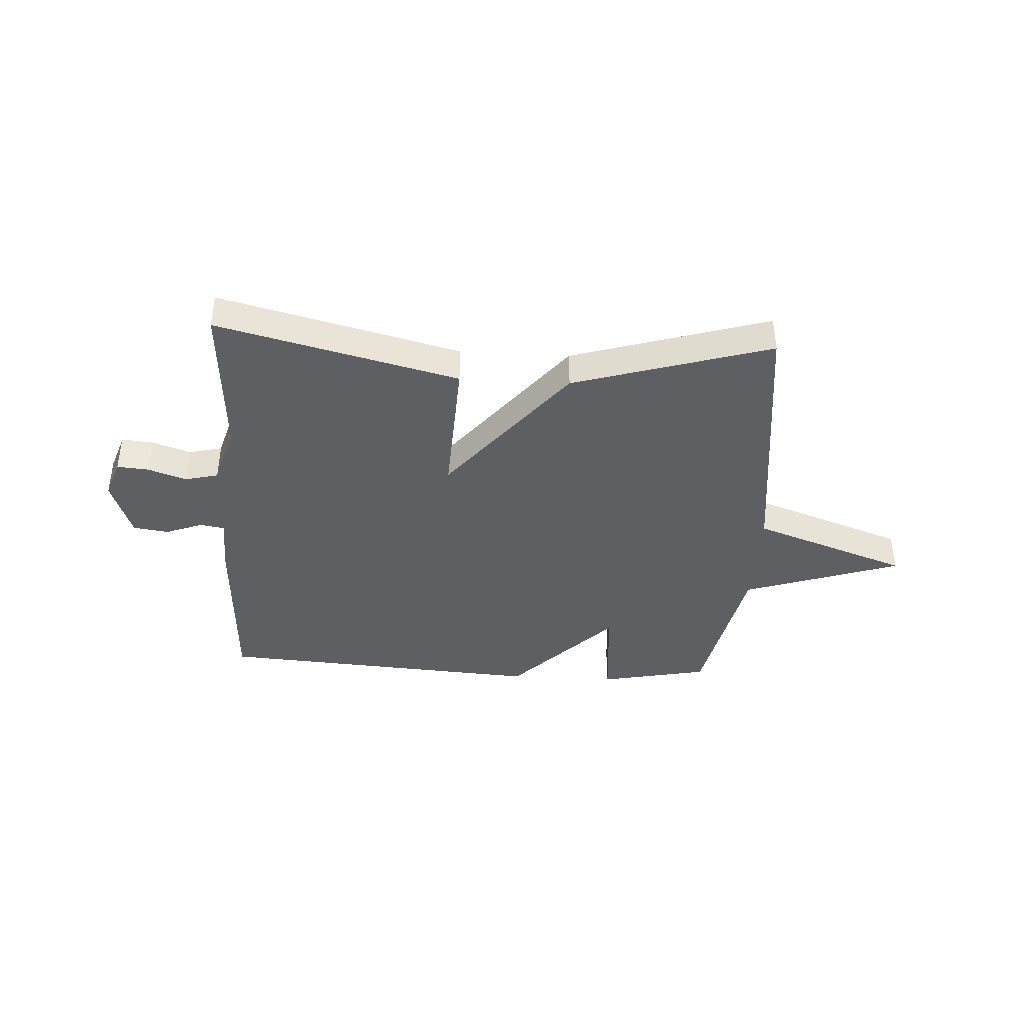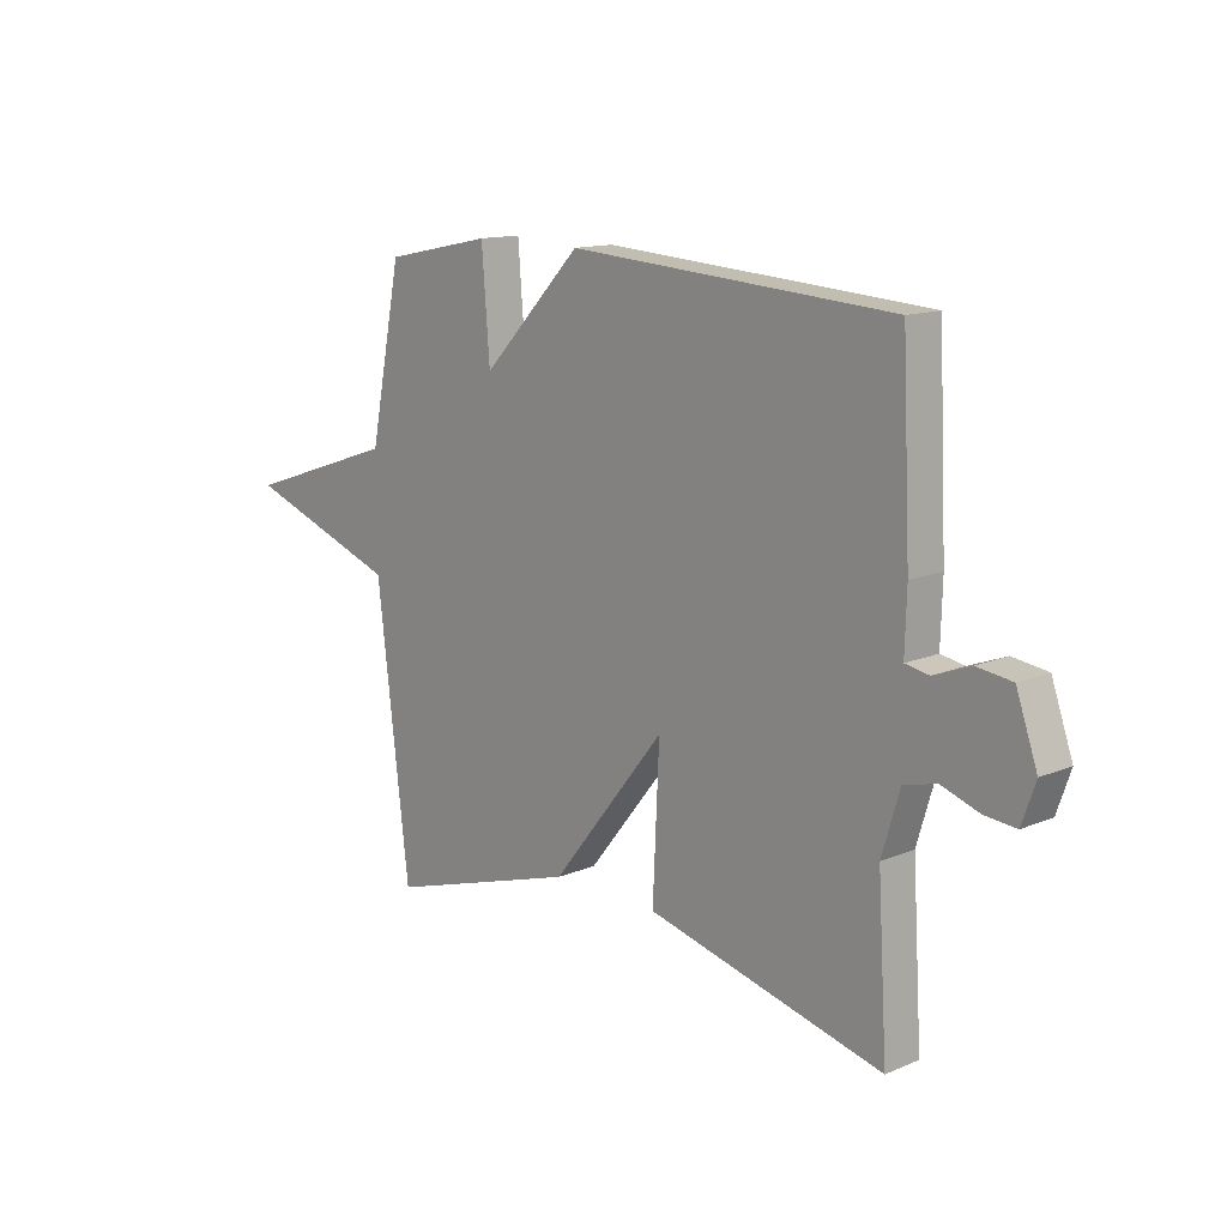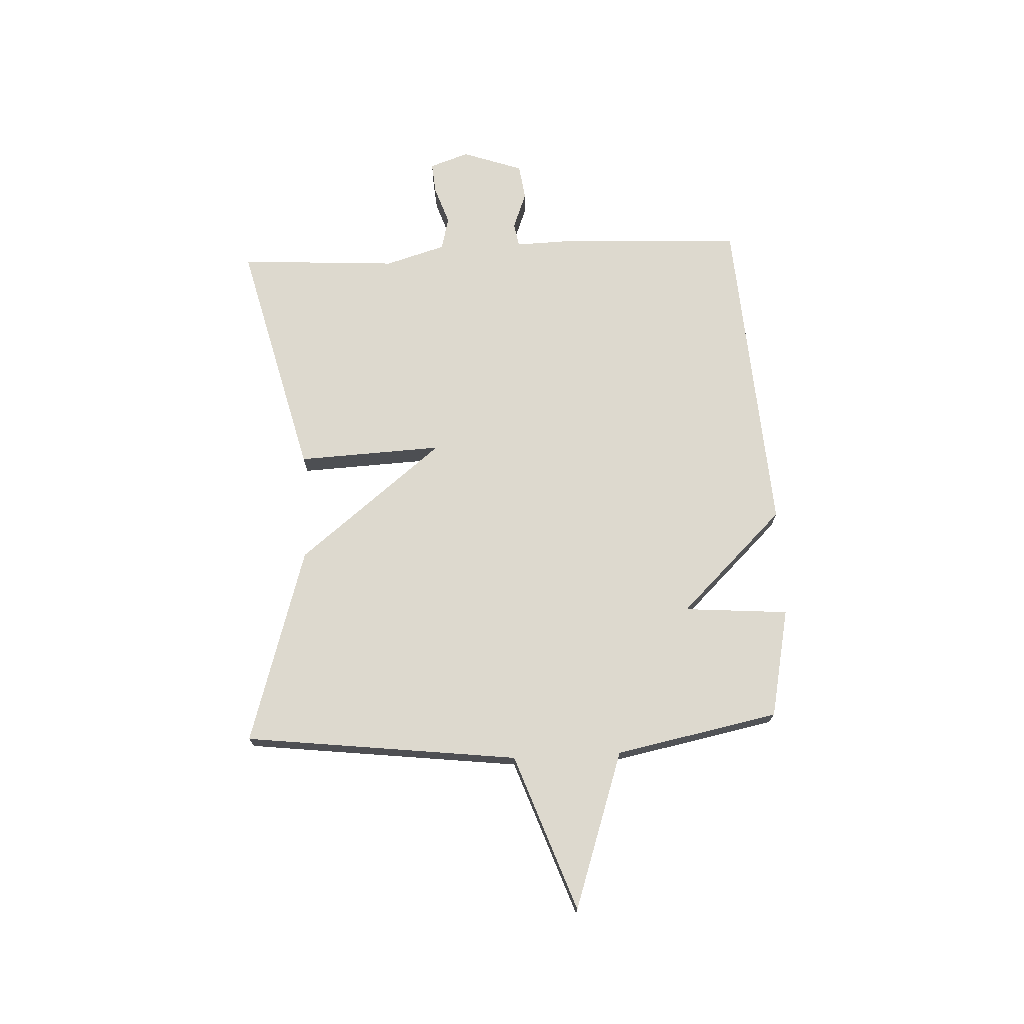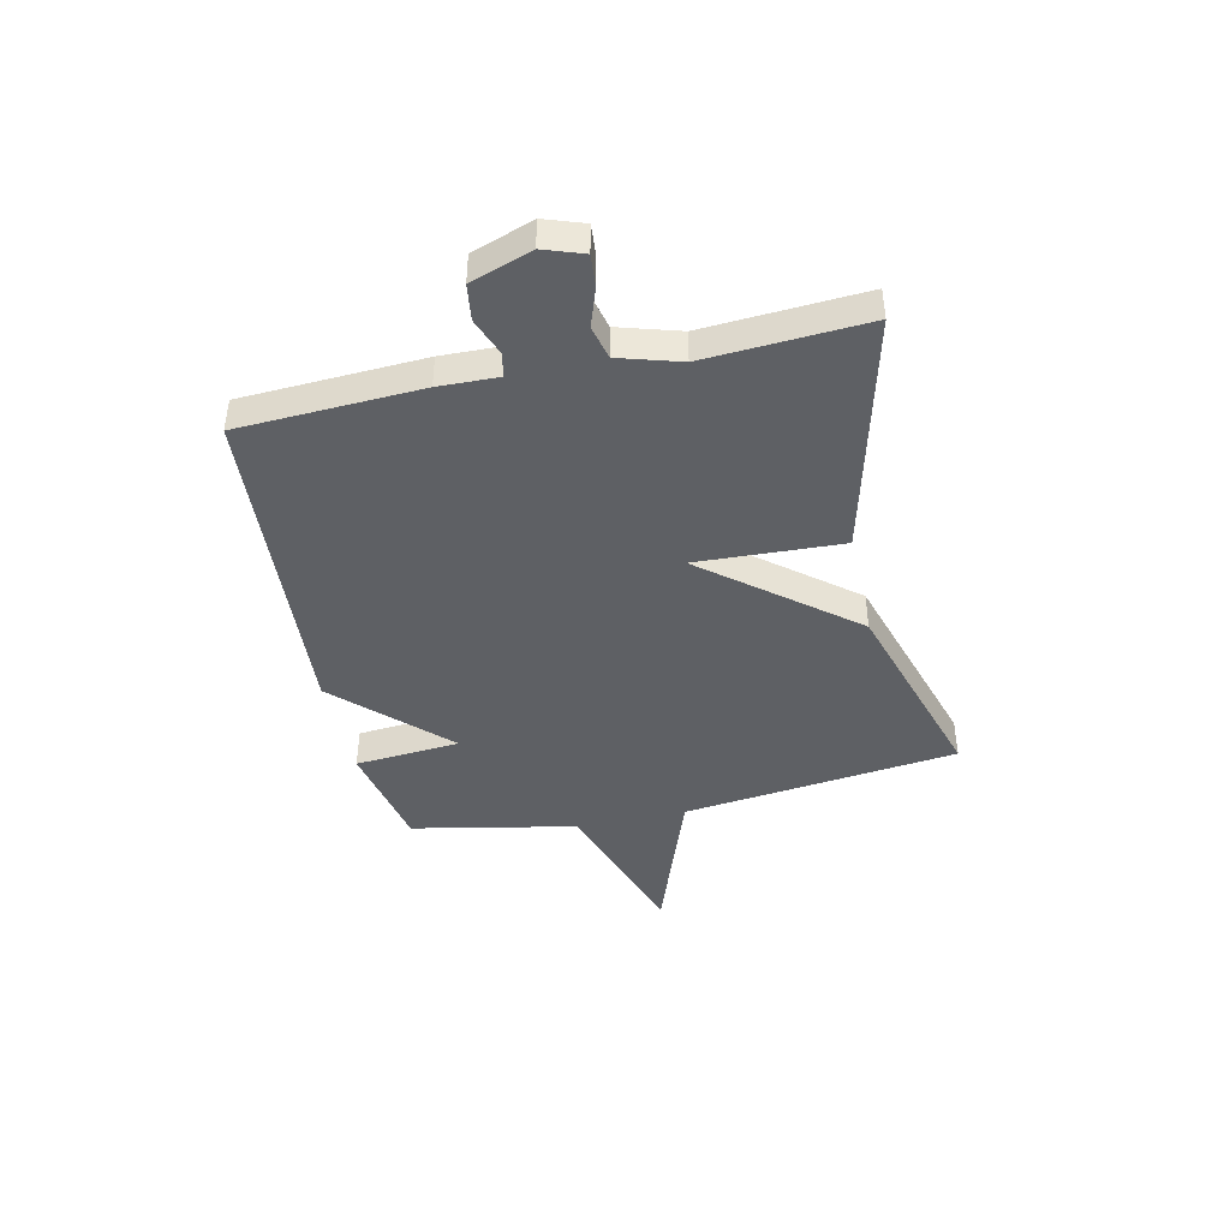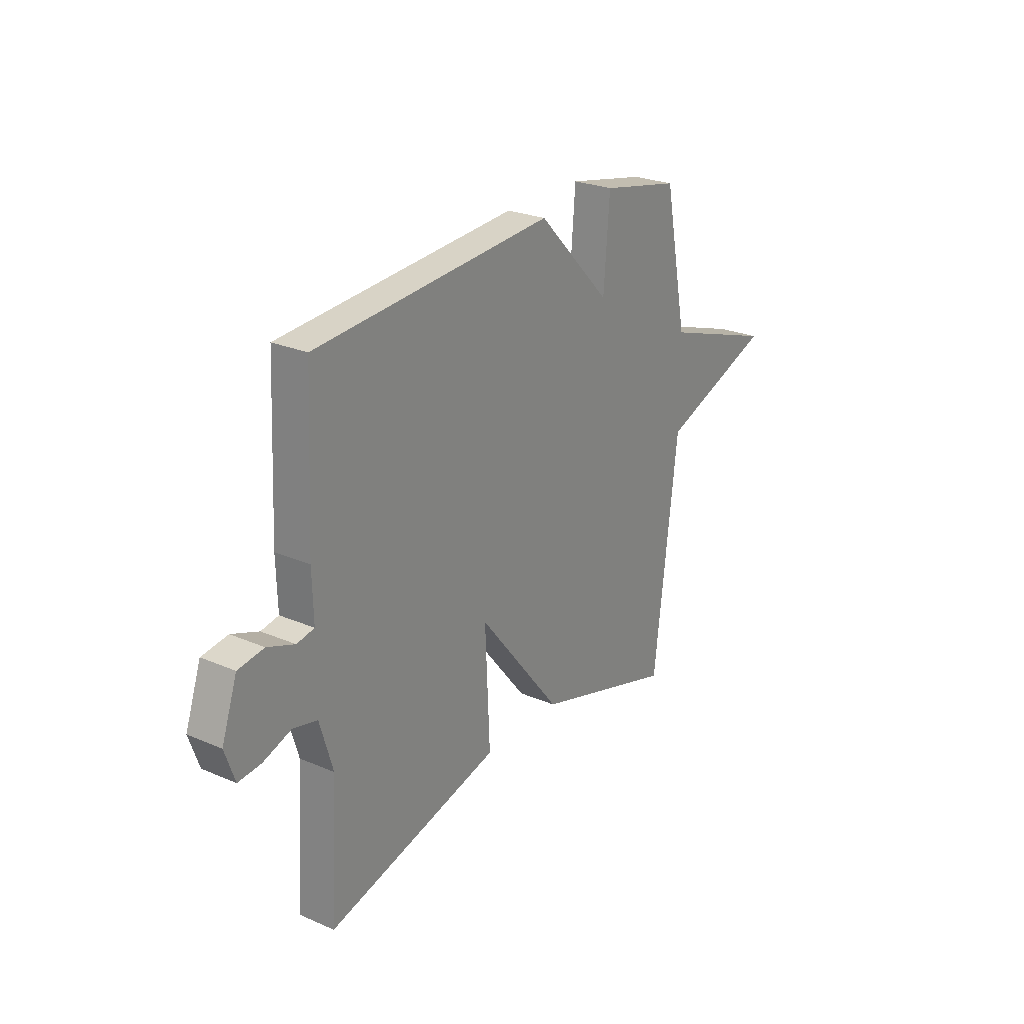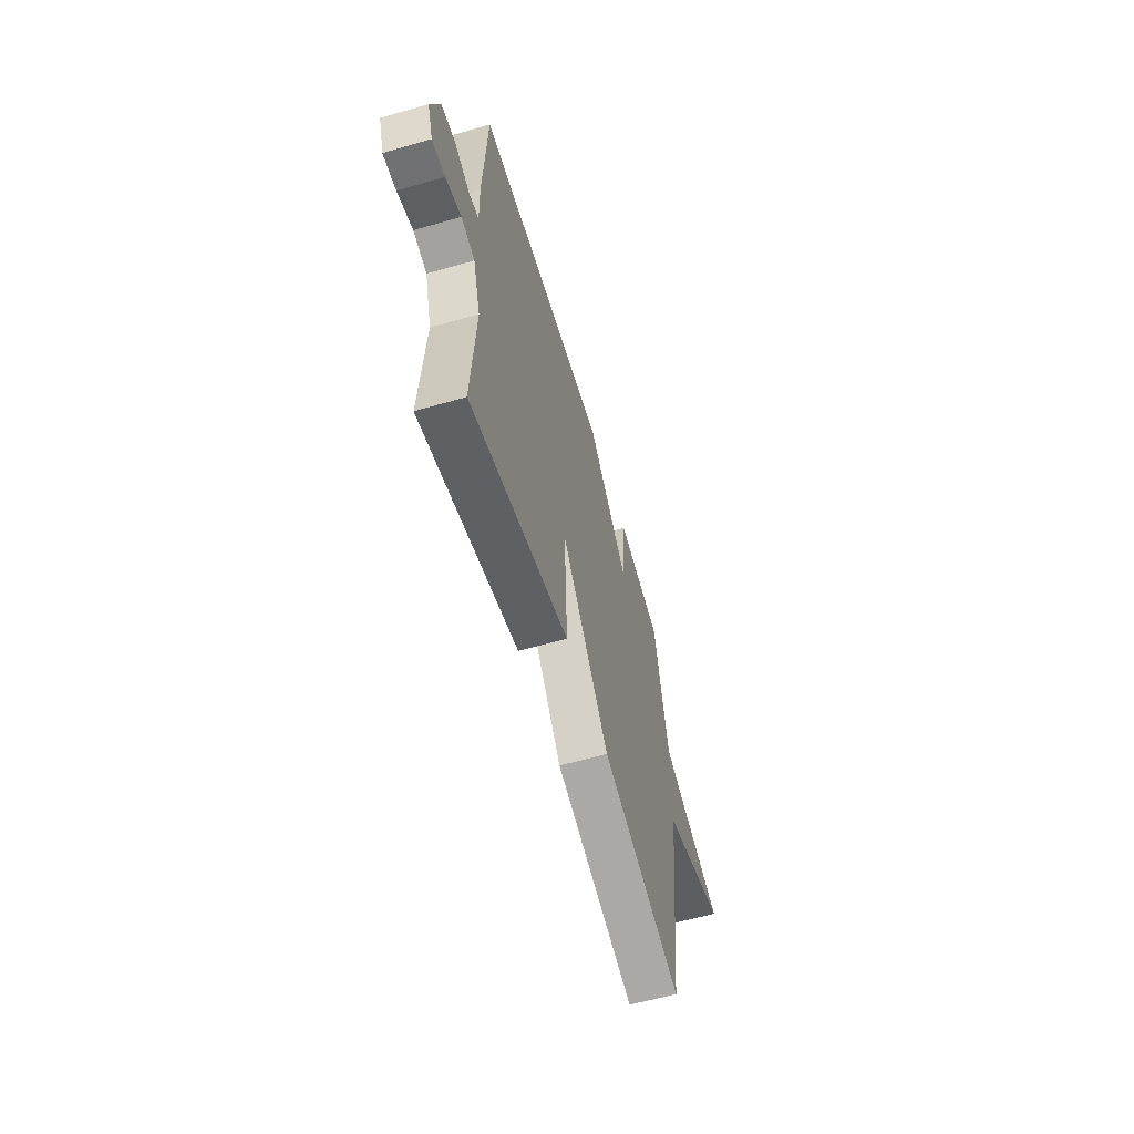
<metadata>
{"format":"obj","ext":"obj","renderer":"f3d","projection":"perspective","resolution":1024,"background":"white","views":[{"elev":-40.0,"azim":176.7,"up":"+Y"},{"elev":13.5,"azim":46.8,"up":"+Z"},{"elev":71.8,"azim":-92.7,"up":"+Y"},{"elev":-43.1,"azim":102.4,"up":"+Y"},{"elev":25.5,"azim":124.6,"up":"+Z"},{"elev":-59.9,"azim":106.4,"up":"+Z"}]}
</metadata>
<code>
v -0.5 0.07 -0.5
v -0.56 0.07 0.001
v -0.847 0.07 0.104
v -0.56 0.07 0.201
v -0.5 0.07 0.5
v -0.3 0.07 0.541
v -0.285 0.07 0.35
v -0.1 0.07 0.541
v 0.5 0.07 0.5
v 0.516 0.07 0.17
v 0.513 0.07 0.062
v 0.557 0.07 0.054
v 0.625 0.07 0.08
v 0.69 0.07 0.071
v 0.729 0.07 -0.04
v 0.704 0.07 -0.112
v 0.646 0.07 -0.107
v 0.576 0.07 -0.083
v 0.515 0.07 -0.098
v 0.482 0.07 -0.209
v 0.5 0.07 -0.5
v 0.06 0.07 -0.39
v 0.072 0.07 -0.125
v -0.14 0.07 -0.39
v -0.5 0 -0.5
v -0.56 0 0.001
v -0.847 0 0.104
v -0.56 0 0.201
v -0.5 0 0.5
v -0.3 0 0.541
v -0.285 0 0.35
v -0.1 0 0.541
v 0.5 0 0.5
v 0.516 0 0.17
v 0.513 0 0.062
v 0.557 0 0.054
v 0.625 0 0.08
v 0.69 0 0.071
v 0.729 0 -0.04
v 0.704 0 -0.112
v 0.646 0 -0.107
v 0.576 0 -0.083
v 0.515 0 -0.098
v 0.482 0 -0.209
v 0.5 0 -0.5
v 0.06 0 -0.39
v 0.072 0 -0.125
v -0.14 0 -0.39
f 23 24 1 2
f 20 21 22 23
f 19 20 23
f 2 3 4
f 23 2 4
f 19 23 4
f 18 19 4
f 16 17 18
f 15 16 18
f 14 15 18
f 13 14 18
f 12 13 18
f 11 12 18 4
f 9 10 11
f 8 9 11
f 7 8 11
f 7 11 4
f 4 5 6 7
f 26 25 48 47
f 47 46 45 44
f 47 44 43
f 28 27 26
f 28 26 47
f 28 47 43
f 28 43 42
f 42 41 40
f 42 40 39
f 42 39 38
f 42 38 37
f 42 37 36
f 28 42 36 35
f 35 34 33
f 35 33 32
f 35 32 31
f 28 35 31
f 31 30 29 28
f 1 25 26 2
f 2 26 27 3
f 3 27 28 4
f 4 28 29 5
f 5 29 30 6
f 6 30 31 7
f 7 31 32 8
f 8 32 33 9
f 9 33 34 10
f 10 34 35 11
f 11 35 36 12
f 12 36 37 13
f 13 37 38 14
f 14 38 39 15
f 15 39 40 16
f 16 40 41 17
f 17 41 42 18
f 18 42 43 19
f 19 43 44 20
f 20 44 45 21
f 21 45 46 22
f 22 46 47 23
f 23 47 48 24
f 24 48 25 1

</code>
